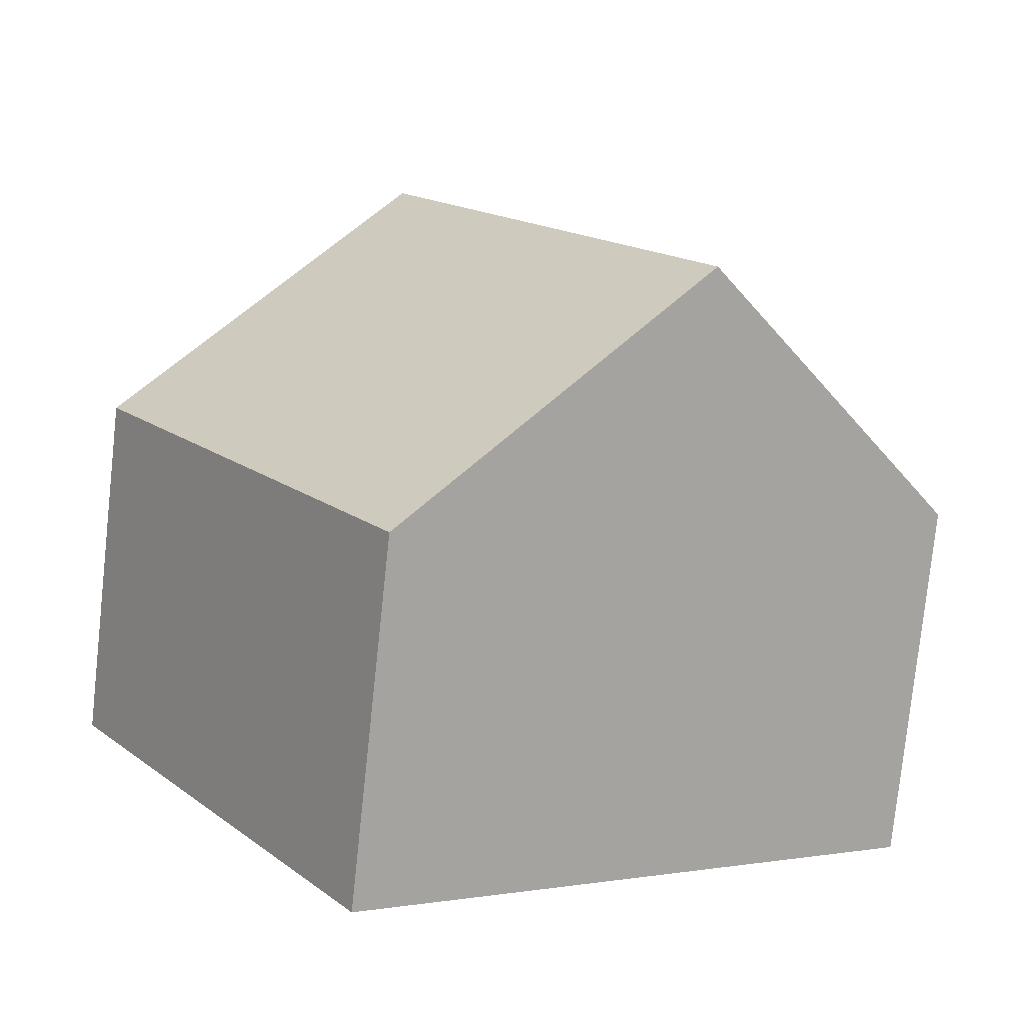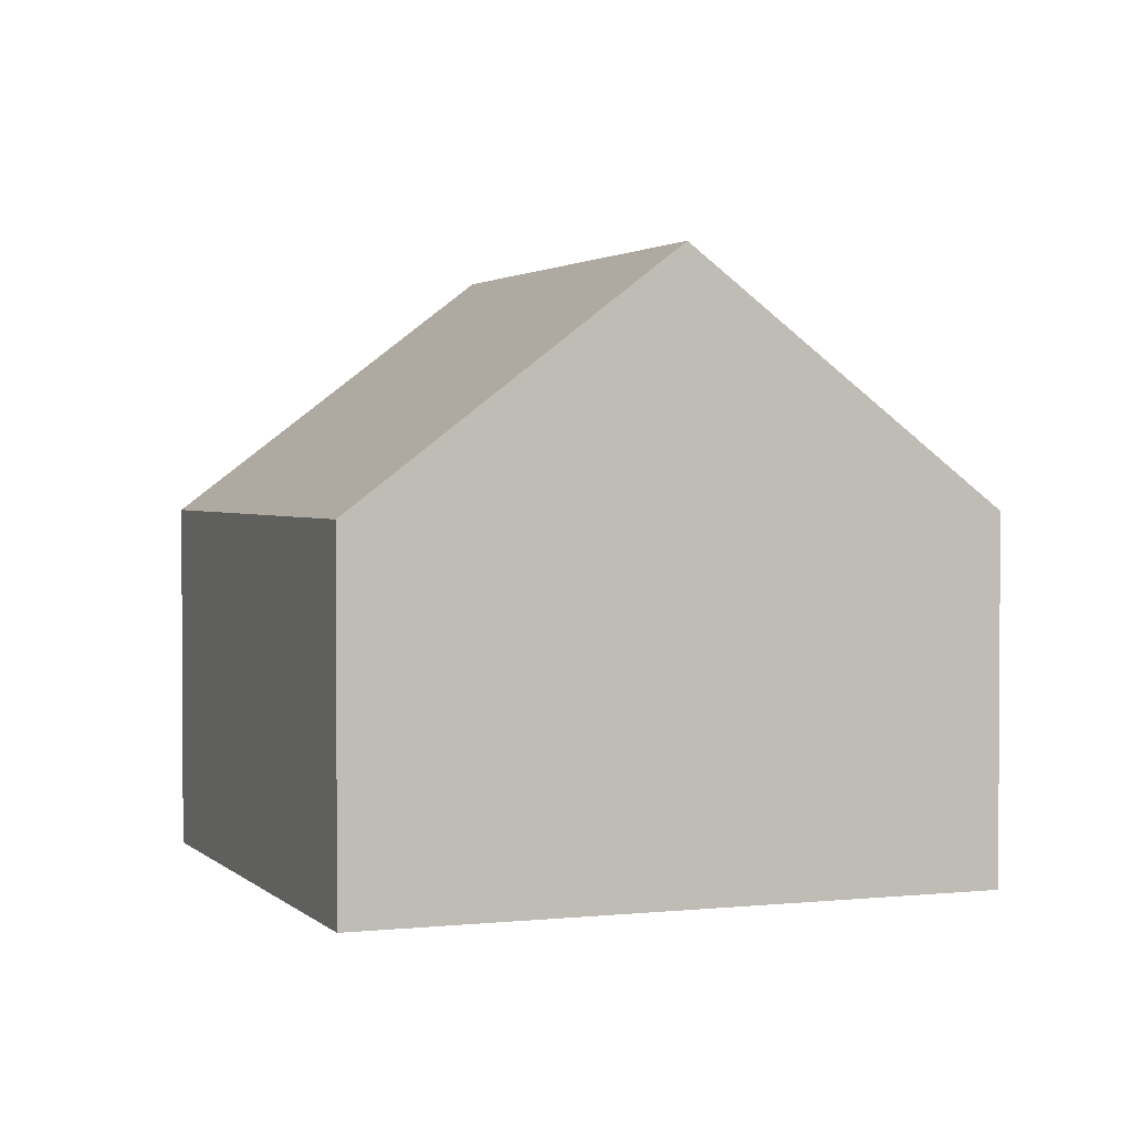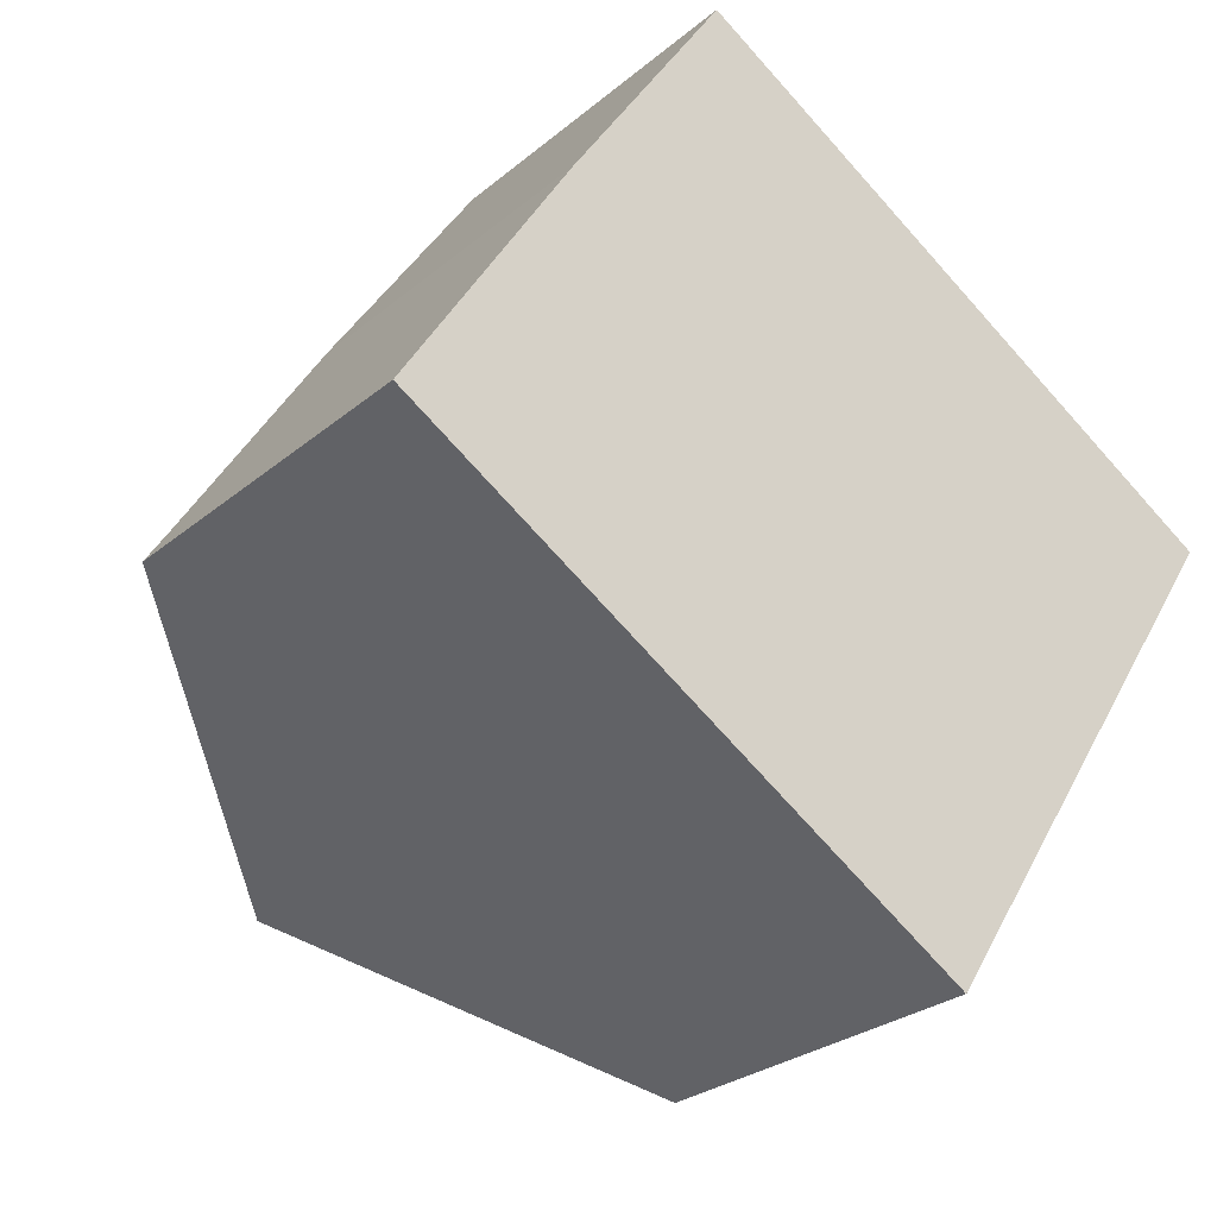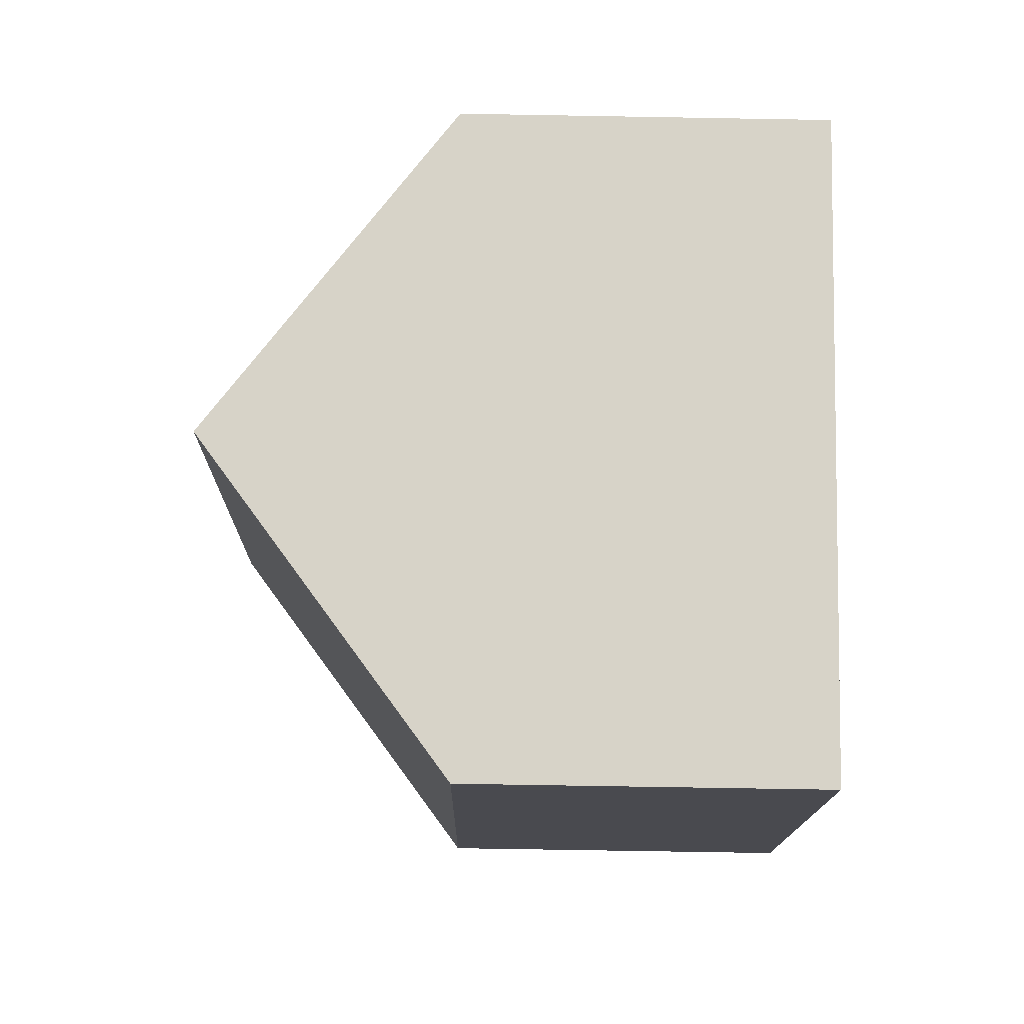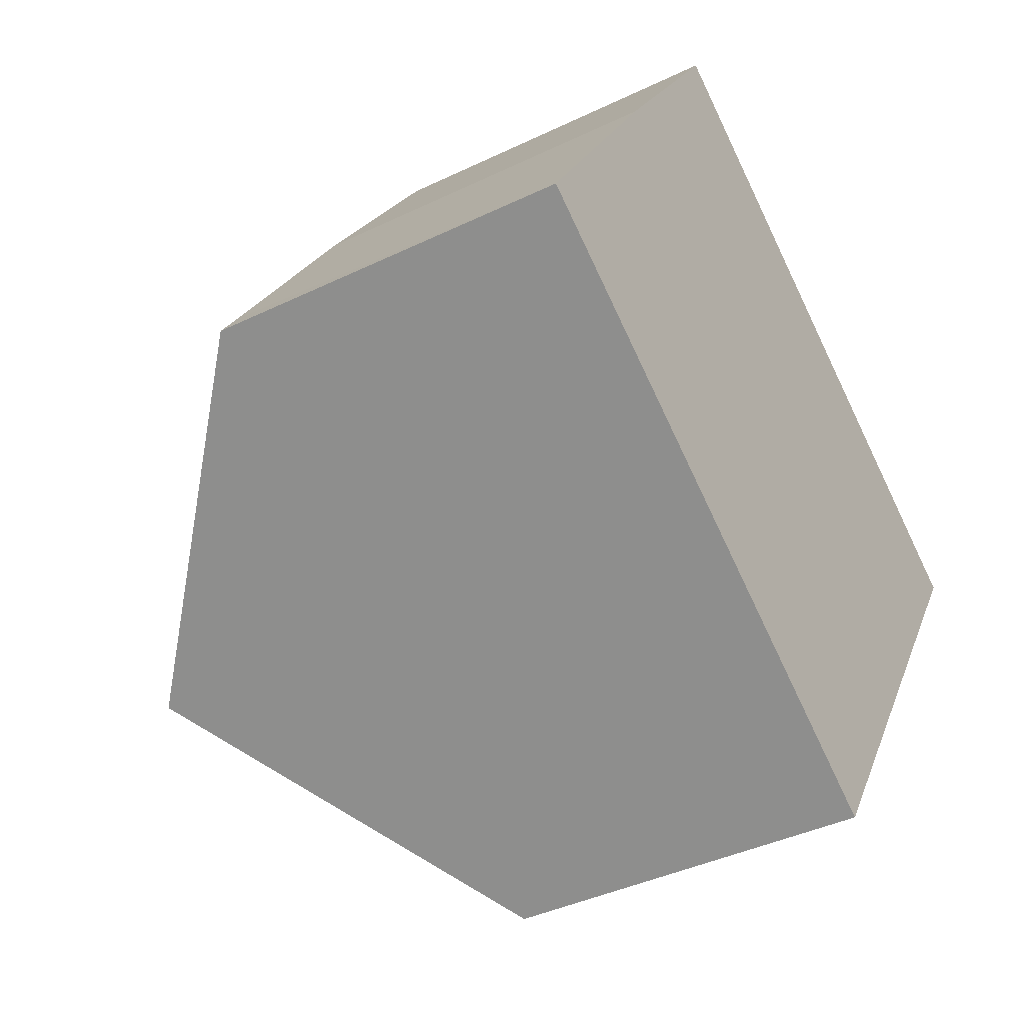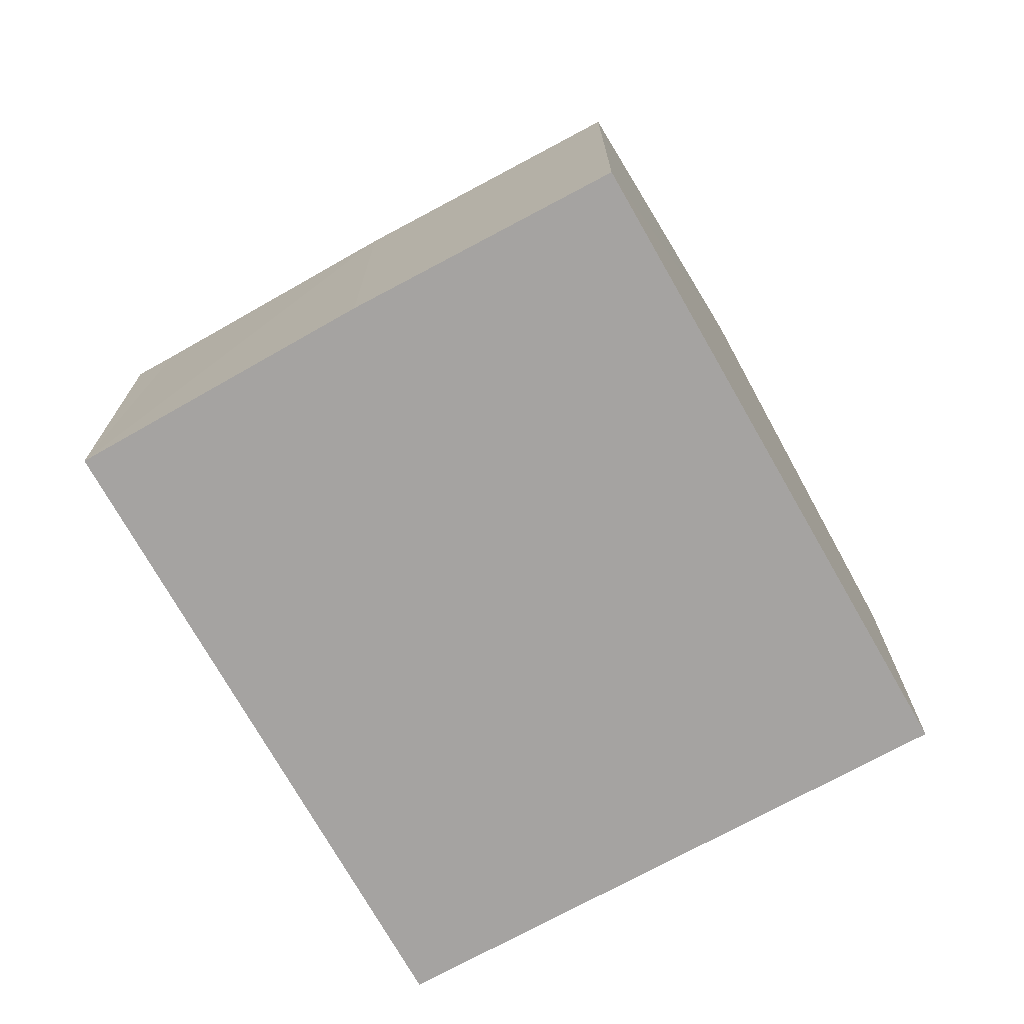
<metadata>
{"format":"obj","ext":"obj","renderer":"f3d","projection":"perspective","resolution":1024,"background":"white","views":[{"elev":-78.6,"azim":173.9,"up":"+Z"},{"elev":2.1,"azim":-168.3,"up":"+Y"},{"elev":-26.8,"azim":-38.0,"up":"+Z"},{"elev":-70.4,"azim":-91.0,"up":"+Z"},{"elev":-40.2,"azim":-59.3,"up":"+Z"},{"elev":-73.1,"azim":-28.2,"up":"+Y"}]}
</metadata>
<code>
v  12.3 6.215 -1.881
v  10.3 10.54 5.502
v  15.14 6.215 2.467
v  4.75 10.54 -3.017
v  9.571 6.215 -6.079
v  0 6.278 3.844e-16
v  0.387 6.275 0.603
v  2.829 6.211 4.506
v  5.504 6.253 8.511
v  0 0 0
v  2.829 -2.759e-16 4.506
v  0.387 -3.692e-17 0.603
v  5.504 -5.211e-16 8.511
v  10.3 -3.369e-16 5.502
v  15.14 -1.511e-16 2.467
v  12.3 1.152e-16 -1.881
v  9.571 3.722e-16 -6.079
v  4.75 1.847e-16 -3.017
g defaultobject
f 1 2 3
f 2 1 4
f 4 1 5
f 6 2 4
f 2 6 7
f 2 7 8
f 2 8 9
f 10 7 6
f 7 10 8
f 8 10 11
f 11 10 12
f 8 13 9
f 13 8 11
f 13 2 9
f 2 13 3
f 3 13 14
f 3 14 15
f 15 1 3
f 1 15 5
f 5 15 16
f 5 16 17
f 5 6 4
f 6 5 10
f 10 5 18
f 18 5 17
f 14 16 15
f 16 14 13
f 16 13 17
f 17 13 11
f 17 11 18
f 18 11 12
f 18 12 10

</code>
